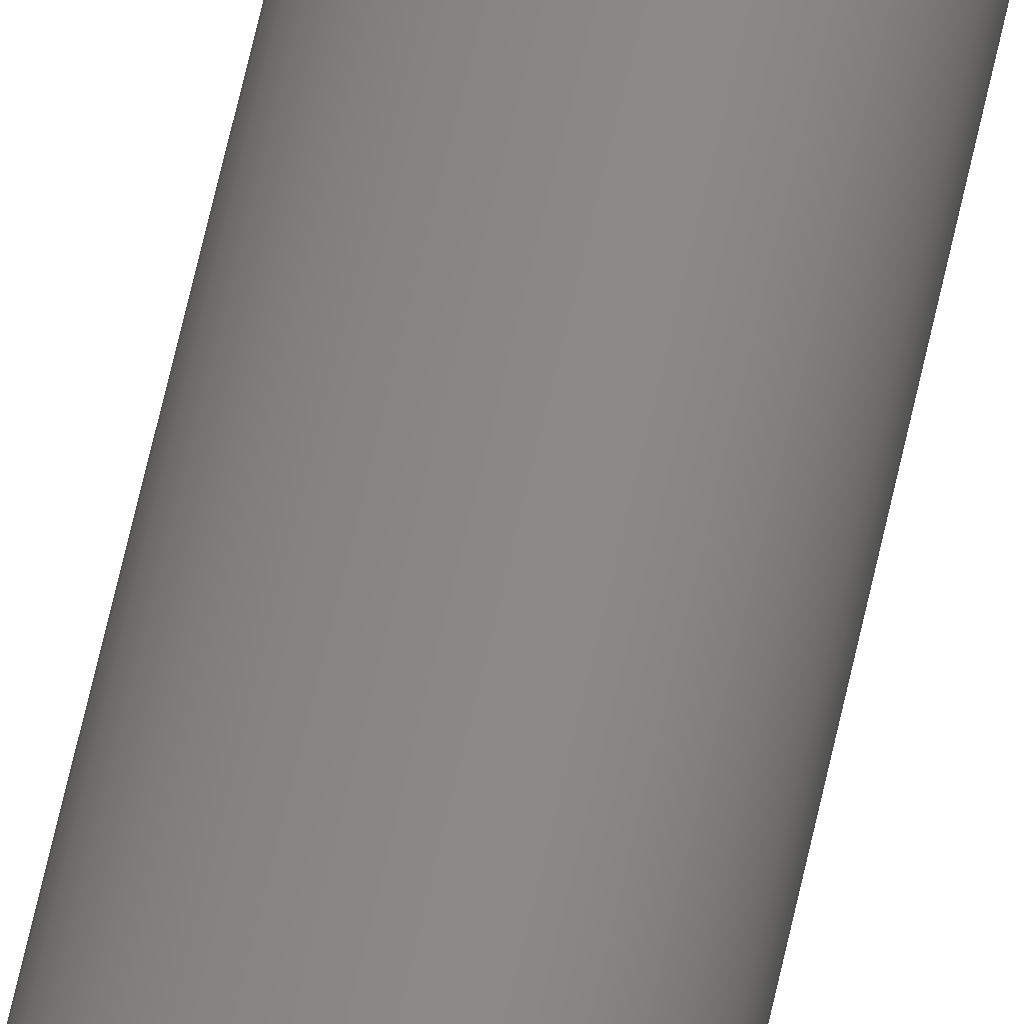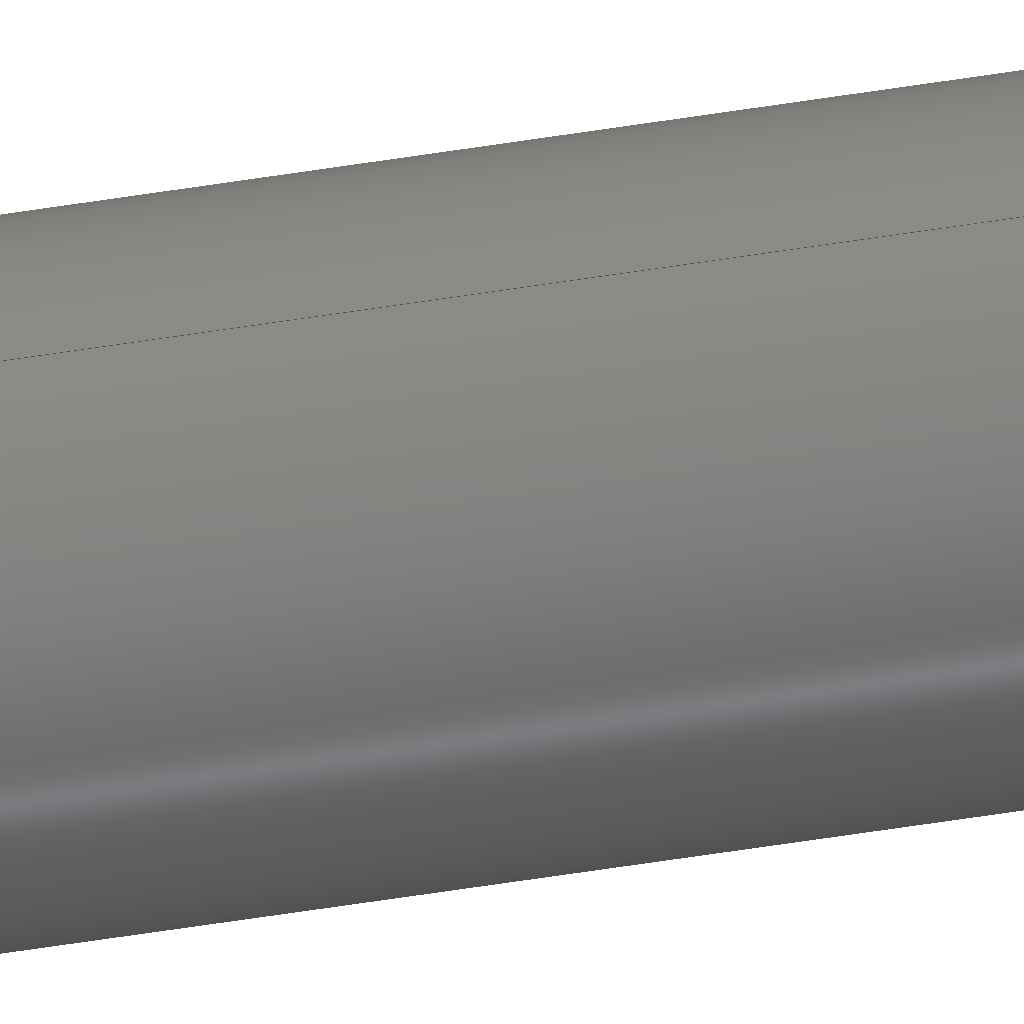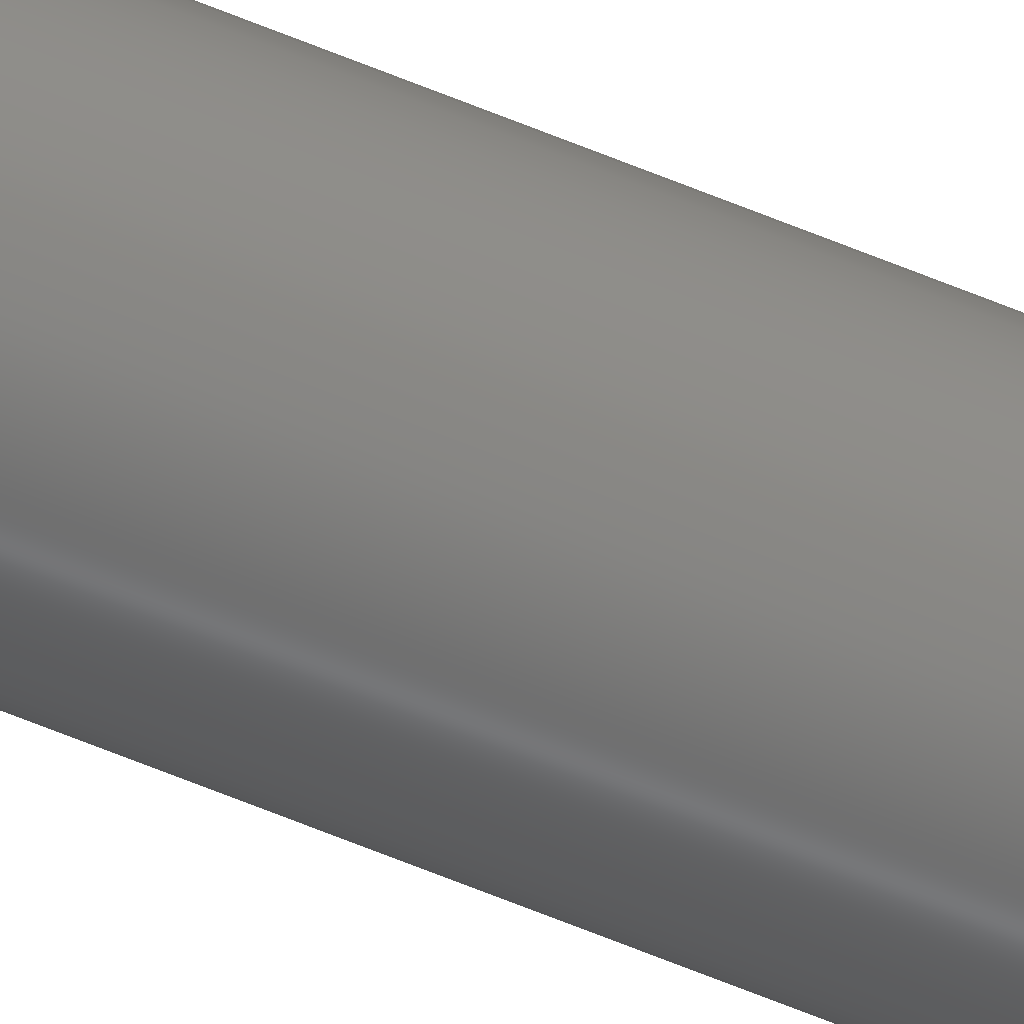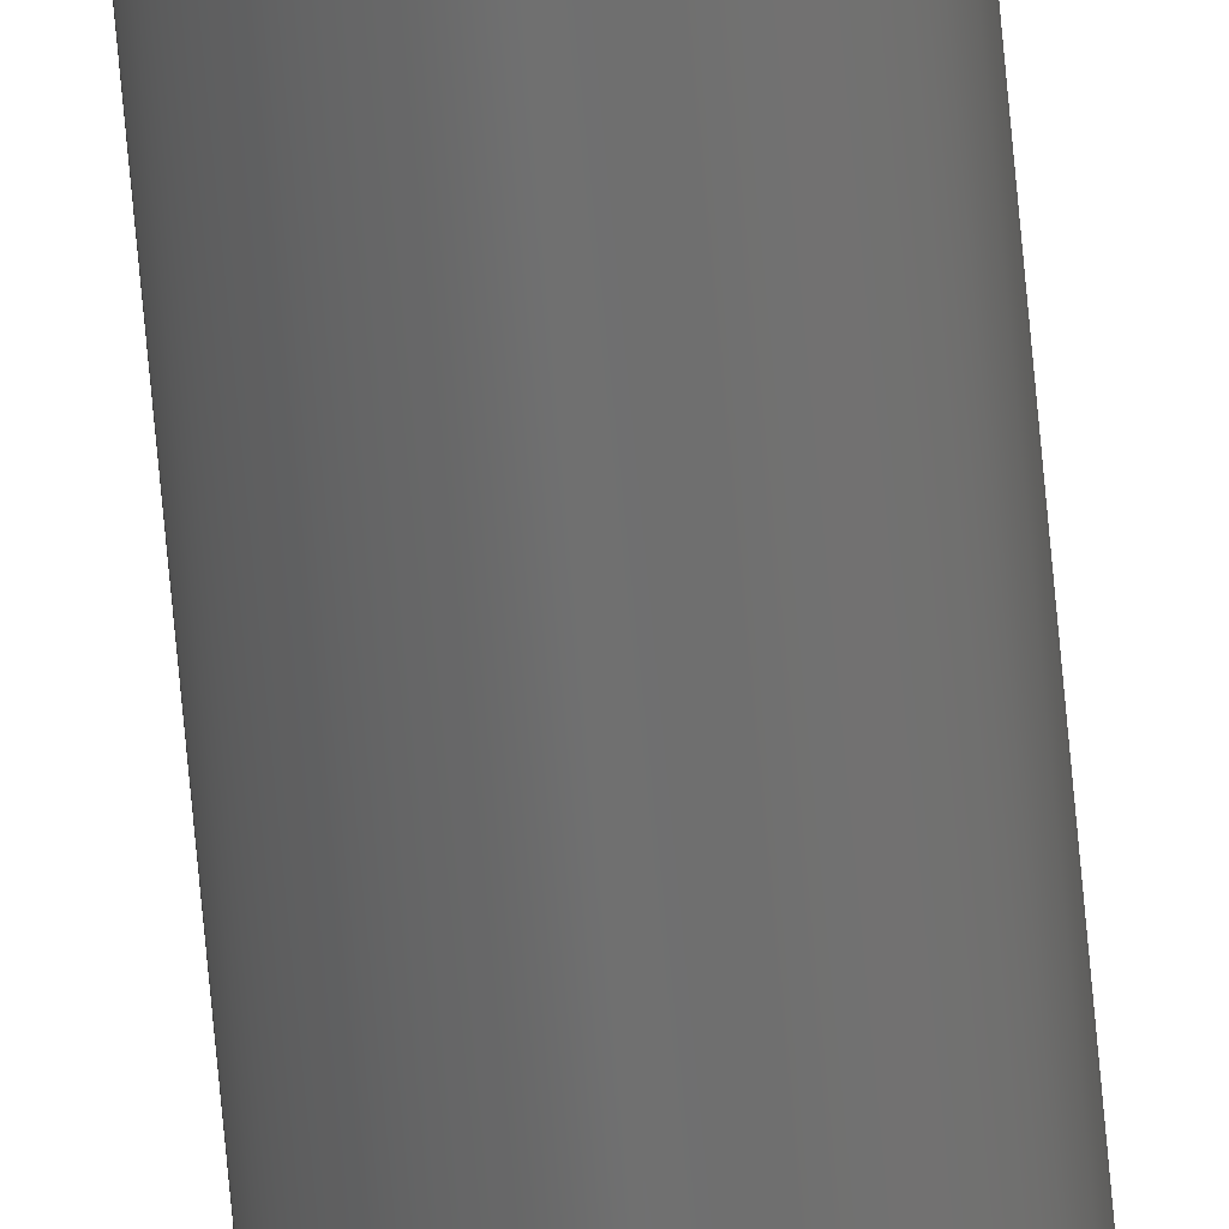
<metadata>
{"format":"step","ext":"step","renderer":"f3d","projection":"perspective","resolution":1024,"background":"white","views":[{"elev":24.7,"azim":5.8,"up":"+Z"},{"elev":-36.2,"azim":-76.6,"up":"+Z"},{"elev":-65.2,"azim":67.5,"up":"+Z"},{"elev":-60.7,"azim":4.8,"up":"+Z"}]}
</metadata>
<code>
ISO-10303-21;
DATA;
#1=MECHANICAL_DESIGN_GEOMETRIC_PRESENTATION_REPRESENTATION('',(#4),#313);
#2=SHAPE_REPRESENTATION_RELATIONSHIP('SRR','None',#320,#3);
#3=ADVANCED_BREP_SHAPE_REPRESENTATION('',(#5),#312);
#4=STYLED_ITEM('',(#330),#5);
#5=MANIFOLD_SOLID_BREP('Body1',#169);
#6=FACE_BOUND('',#30,.T.);
#7=FACE_BOUND('',#36,.T.);
#8=FACE_BOUND('',#39,.T.);
#9=PLANE('',#186);
#10=PLANE('',#189);
#11=PLANE('',#192);
#12=PLANE('',#195);
#13=PLANE('',#200);
#14=PLANE('',#203);
#15=PLANE('',#204);
#16=FACE_OUTER_BOUND('',#28,.T.);
#17=FACE_OUTER_BOUND('',#29,.T.);
#18=FACE_OUTER_BOUND('',#31,.T.);
#19=FACE_OUTER_BOUND('',#32,.T.);
#20=FACE_OUTER_BOUND('',#33,.T.);
#21=FACE_OUTER_BOUND('',#34,.T.);
#22=FACE_OUTER_BOUND('',#35,.T.);
#23=FACE_OUTER_BOUND('',#37,.T.);
#24=FACE_OUTER_BOUND('',#38,.T.);
#25=FACE_OUTER_BOUND('',#40,.T.);
#26=FACE_OUTER_BOUND('',#41,.T.);
#27=FACE_OUTER_BOUND('',#42,.T.);
#28=EDGE_LOOP('',(#110,#111,#112,#113));
#29=EDGE_LOOP('',(#114,#115,#116,#117));
#30=EDGE_LOOP('',(#118));
#31=EDGE_LOOP('',(#119,#120,#121,#122));
#32=EDGE_LOOP('',(#123,#124,#125,#126));
#33=EDGE_LOOP('',(#127,#128,#129,#130));
#34=EDGE_LOOP('',(#131,#132,#133,#134));
#35=EDGE_LOOP('',(#135));
#36=EDGE_LOOP('',(#136,#137,#138,#139));
#37=EDGE_LOOP('',(#140,#141,#142,#143));
#38=EDGE_LOOP('',(#144));
#39=EDGE_LOOP('',(#145));
#40=EDGE_LOOP('',(#146,#147,#148,#149));
#41=EDGE_LOOP('',(#150));
#42=EDGE_LOOP('',(#151));
#43=LINE('',#267,#54);
#44=LINE('',#274,#55);
#45=LINE('',#277,#56);
#46=LINE('',#280,#57);
#47=LINE('',#282,#58);
#48=LINE('',#283,#59);
#49=LINE('',#286,#60);
#50=LINE('',#290,#61);
#51=LINE('',#291,#62);
#52=LINE('',#301,#63);
#53=LINE('',#307,#64);
#54=VECTOR('',#211,0.75);
#55=VECTOR('',#218,1);
#56=VECTOR('',#221,1);
#57=VECTOR('',#224,1);
#58=VECTOR('',#225,1);
#59=VECTOR('',#226,1);
#60=VECTOR('',#229,1);
#61=VECTOR('',#234,1);
#62=VECTOR('',#235,1);
#63=VECTOR('',#248,1);
#64=VECTOR('',#257,1.221);
#65=CIRCLE('',#184,0.75);
#66=CIRCLE('',#185,0.75);
#67=CIRCLE('',#187,0.8975);
#68=CIRCLE('',#188,0.8975);
#69=CIRCLE('',#191,0.8975);
#70=CIRCLE('',#194,0.8975);
#71=CIRCLE('',#196,1.221);
#72=CIRCLE('',#198,1);
#73=CIRCLE('',#199,1);
#74=CIRCLE('',#201,1.221);
#75=VERTEX_POINT('',#264);
#76=VERTEX_POINT('',#266);
#77=VERTEX_POINT('',#270);
#78=VERTEX_POINT('',#271);
#79=VERTEX_POINT('',#273);
#80=VERTEX_POINT('',#275);
#81=VERTEX_POINT('',#279);
#82=VERTEX_POINT('',#281);
#83=VERTEX_POINT('',#285);
#84=VERTEX_POINT('',#289);
#85=VERTEX_POINT('',#295);
#86=VERTEX_POINT('',#298);
#87=VERTEX_POINT('',#300);
#88=VERTEX_POINT('',#304);
#89=EDGE_CURVE('',#75,#75,#65,.T.);
#90=EDGE_CURVE('',#75,#76,#43,.T.);
#91=EDGE_CURVE('',#76,#76,#66,.T.);
#92=EDGE_CURVE('',#77,#78,#67,.T.);
#93=EDGE_CURVE('',#79,#77,#44,.T.);
#94=EDGE_CURVE('',#80,#79,#68,.T.);
#95=EDGE_CURVE('',#78,#80,#45,.T.);
#96=EDGE_CURVE('',#77,#81,#46,.T.);
#97=EDGE_CURVE('',#81,#82,#47,.T.);
#98=EDGE_CURVE('',#79,#82,#48,.T.);
#99=EDGE_CURVE('',#78,#83,#49,.T.);
#100=EDGE_CURVE('',#83,#81,#69,.T.);
#101=EDGE_CURVE('',#80,#84,#50,.T.);
#102=EDGE_CURVE('',#84,#83,#51,.T.);
#103=EDGE_CURVE('',#82,#84,#70,.T.);
#104=EDGE_CURVE('',#85,#85,#71,.T.);
#105=EDGE_CURVE('',#86,#86,#72,.T.);
#106=EDGE_CURVE('',#86,#87,#52,.T.);
#107=EDGE_CURVE('',#87,#87,#73,.T.);
#108=EDGE_CURVE('',#88,#88,#74,.T.);
#109=EDGE_CURVE('',#85,#88,#53,.T.);
#110=ORIENTED_EDGE('',*,*,#89,.F.);
#111=ORIENTED_EDGE('',*,*,#90,.T.);
#112=ORIENTED_EDGE('',*,*,#91,.T.);
#113=ORIENTED_EDGE('',*,*,#90,.F.);
#114=ORIENTED_EDGE('',*,*,#92,.F.);
#115=ORIENTED_EDGE('',*,*,#93,.F.);
#116=ORIENTED_EDGE('',*,*,#94,.F.);
#117=ORIENTED_EDGE('',*,*,#95,.F.);
#118=ORIENTED_EDGE('',*,*,#91,.F.);
#119=ORIENTED_EDGE('',*,*,#93,.T.);
#120=ORIENTED_EDGE('',*,*,#96,.T.);
#121=ORIENTED_EDGE('',*,*,#97,.T.);
#122=ORIENTED_EDGE('',*,*,#98,.F.);
#123=ORIENTED_EDGE('',*,*,#92,.T.);
#124=ORIENTED_EDGE('',*,*,#99,.T.);
#125=ORIENTED_EDGE('',*,*,#100,.T.);
#126=ORIENTED_EDGE('',*,*,#96,.F.);
#127=ORIENTED_EDGE('',*,*,#95,.T.);
#128=ORIENTED_EDGE('',*,*,#101,.T.);
#129=ORIENTED_EDGE('',*,*,#102,.T.);
#130=ORIENTED_EDGE('',*,*,#99,.F.);
#131=ORIENTED_EDGE('',*,*,#94,.T.);
#132=ORIENTED_EDGE('',*,*,#98,.T.);
#133=ORIENTED_EDGE('',*,*,#103,.T.);
#134=ORIENTED_EDGE('',*,*,#101,.F.);
#135=ORIENTED_EDGE('',*,*,#104,.F.);
#136=ORIENTED_EDGE('',*,*,#100,.F.);
#137=ORIENTED_EDGE('',*,*,#102,.F.);
#138=ORIENTED_EDGE('',*,*,#103,.F.);
#139=ORIENTED_EDGE('',*,*,#97,.F.);
#140=ORIENTED_EDGE('',*,*,#105,.F.);
#141=ORIENTED_EDGE('',*,*,#106,.T.);
#142=ORIENTED_EDGE('',*,*,#107,.T.);
#143=ORIENTED_EDGE('',*,*,#106,.F.);
#144=ORIENTED_EDGE('',*,*,#108,.F.);
#145=ORIENTED_EDGE('',*,*,#107,.F.);
#146=ORIENTED_EDGE('',*,*,#104,.T.);
#147=ORIENTED_EDGE('',*,*,#109,.T.);
#148=ORIENTED_EDGE('',*,*,#108,.T.);
#149=ORIENTED_EDGE('',*,*,#109,.F.);
#150=ORIENTED_EDGE('',*,*,#89,.T.);
#151=ORIENTED_EDGE('',*,*,#105,.T.);
#152=CYLINDRICAL_SURFACE('',#183,0.75);
#153=CYLINDRICAL_SURFACE('',#190,0.8975);
#154=CYLINDRICAL_SURFACE('',#193,0.8975);
#155=CYLINDRICAL_SURFACE('',#197,1);
#156=CYLINDRICAL_SURFACE('',#202,1.221);
#157=ADVANCED_FACE('',(#16),#152,.T.);
#158=ADVANCED_FACE('',(#17,#6),#9,.T.);
#159=ADVANCED_FACE('',(#18),#10,.F.);
#160=ADVANCED_FACE('',(#19),#153,.T.);
#161=ADVANCED_FACE('',(#20),#11,.F.);
#162=ADVANCED_FACE('',(#21),#154,.T.);
#163=ADVANCED_FACE('',(#22,#7),#12,.T.);
#164=ADVANCED_FACE('',(#23),#155,.T.);
#165=ADVANCED_FACE('',(#24,#8),#13,.F.);
#166=ADVANCED_FACE('',(#25),#156,.T.);
#167=ADVANCED_FACE('',(#26),#14,.T.);
#168=ADVANCED_FACE('',(#27),#15,.F.);
#169=CLOSED_SHELL('',(#157,#158,#159,#160,#161,#162,#163,#164,#165,#166,
#167,#168));
#170=DERIVED_UNIT_ELEMENT(#172,1);
#171=DERIVED_UNIT_ELEMENT(#315,3);
#172=(
MASS_UNIT()
NAMED_UNIT(*)
SI_UNIT(.KILO.,.GRAM.)
);
#173=DERIVED_UNIT((#170,#171));
#174=MEASURE_REPRESENTATION_ITEM('density measure',
POSITIVE_RATIO_MEASURE(7850),#173);
#175=PROPERTY_DEFINITION_REPRESENTATION(#180,#177);
#176=PROPERTY_DEFINITION_REPRESENTATION(#181,#178);
#177=REPRESENTATION('material name',(#179),#312);
#178=REPRESENTATION('density',(#174),#312);
#179=DESCRIPTIVE_REPRESENTATION_ITEM('Steel','Steel');
#180=PROPERTY_DEFINITION('material property','material name',#322);
#181=PROPERTY_DEFINITION('material property','density of part',#322);
#182=AXIS2_PLACEMENT_3D('placement',#262,#205,#206);
#183=AXIS2_PLACEMENT_3D('',#263,#207,#208);
#184=AXIS2_PLACEMENT_3D('',#265,#209,#210);
#185=AXIS2_PLACEMENT_3D('',#268,#212,#213);
#186=AXIS2_PLACEMENT_3D('',#269,#214,#215);
#187=AXIS2_PLACEMENT_3D('',#272,#216,#217);
#188=AXIS2_PLACEMENT_3D('',#276,#219,#220);
#189=AXIS2_PLACEMENT_3D('',#278,#222,#223);
#190=AXIS2_PLACEMENT_3D('',#284,#227,#228);
#191=AXIS2_PLACEMENT_3D('',#287,#230,#231);
#192=AXIS2_PLACEMENT_3D('',#288,#232,#233);
#193=AXIS2_PLACEMENT_3D('',#292,#236,#237);
#194=AXIS2_PLACEMENT_3D('',#293,#238,#239);
#195=AXIS2_PLACEMENT_3D('',#294,#240,#241);
#196=AXIS2_PLACEMENT_3D('',#296,#242,#243);
#197=AXIS2_PLACEMENT_3D('',#297,#244,#245);
#198=AXIS2_PLACEMENT_3D('',#299,#246,#247);
#199=AXIS2_PLACEMENT_3D('',#302,#249,#250);
#200=AXIS2_PLACEMENT_3D('',#303,#251,#252);
#201=AXIS2_PLACEMENT_3D('',#305,#253,#254);
#202=AXIS2_PLACEMENT_3D('',#306,#255,#256);
#203=AXIS2_PLACEMENT_3D('',#308,#258,#259);
#204=AXIS2_PLACEMENT_3D('',#309,#260,#261);
#205=DIRECTION('axis',(0,0,1));
#206=DIRECTION('refdir',(1,0,0));
#207=DIRECTION('center_axis',(0,-1,0));
#208=DIRECTION('ref_axis',(-1,0,0));
#209=DIRECTION('center_axis',(0,1,0));
#210=DIRECTION('ref_axis',(-1,0,0));
#211=DIRECTION('',(0,-1,0));
#212=DIRECTION('center_axis',(0,1,0));
#213=DIRECTION('ref_axis',(-1,0,0));
#214=DIRECTION('center_axis',(0,1,0));
#215=DIRECTION('ref_axis',(-1,0,0));
#216=DIRECTION('center_axis',(0,-1,0));
#217=DIRECTION('ref_axis',(-1,0,0));
#218=DIRECTION('',(1,0,0));
#219=DIRECTION('center_axis',(0,-1,0));
#220=DIRECTION('ref_axis',(-1,0,0));
#221=DIRECTION('',(-1,0,0));
#222=DIRECTION('center_axis',(0,0,1));
#223=DIRECTION('ref_axis',(-1,0,0));
#224=DIRECTION('',(0,-1,0));
#225=DIRECTION('',(-1,0,0));
#226=DIRECTION('',(0,-1,0));
#227=DIRECTION('center_axis',(0,-1,0));
#228=DIRECTION('ref_axis',(1,0,-1.225e-16));
#229=DIRECTION('',(0,-1,0));
#230=DIRECTION('center_axis',(0,1,0));
#231=DIRECTION('ref_axis',(-1,0,0));
#232=DIRECTION('center_axis',(0,0,-1));
#233=DIRECTION('ref_axis',(1,0,0));
#234=DIRECTION('',(0,-1,0));
#235=DIRECTION('',(1,0,0));
#236=DIRECTION('center_axis',(0,-1,0));
#237=DIRECTION('ref_axis',(-1,0,0));
#238=DIRECTION('center_axis',(0,1,0));
#239=DIRECTION('ref_axis',(-1,0,0));
#240=DIRECTION('center_axis',(0,1,0));
#241=DIRECTION('ref_axis',(-1,0,0));
#242=DIRECTION('center_axis',(0,-1,0));
#243=DIRECTION('ref_axis',(1,0,0));
#244=DIRECTION('center_axis',(0,1,0));
#245=DIRECTION('ref_axis',(1,0,0));
#246=DIRECTION('center_axis',(0,-1,0));
#247=DIRECTION('ref_axis',(1,0,0));
#248=DIRECTION('',(0,1,0));
#249=DIRECTION('center_axis',(0,-1,0));
#250=DIRECTION('ref_axis',(1,0,0));
#251=DIRECTION('center_axis',(0,1,0));
#252=DIRECTION('ref_axis',(1,0,0));
#253=DIRECTION('center_axis',(0,1,0));
#254=DIRECTION('ref_axis',(1,0,0));
#255=DIRECTION('center_axis',(0,1,0));
#256=DIRECTION('ref_axis',(1,0,0));
#257=DIRECTION('',(0,-1,0));
#258=DIRECTION('center_axis',(0,1,0));
#259=DIRECTION('ref_axis',(1,0,0));
#260=DIRECTION('center_axis',(0,1,0));
#261=DIRECTION('ref_axis',(1,0,0));
#262=CARTESIAN_POINT('',(0,0,0));
#263=CARTESIAN_POINT('Origin',(0,182.7,0));
#264=CARTESIAN_POINT('',(0.75,182.7,-9.185e-17));
#265=CARTESIAN_POINT('Origin',(0,182.7,0));
#266=CARTESIAN_POINT('',(0.75,181.3,-9.185e-17));
#267=CARTESIAN_POINT('',(0.75,182.7,9.185e-17));
#268=CARTESIAN_POINT('Origin',(0,181.3,0));
#269=CARTESIAN_POINT('Origin',(0,181.3,0));
#270=CARTESIAN_POINT('',(0.4029,181.3,-0.802));
#271=CARTESIAN_POINT('',(0.4029,181.3,0.802));
#272=CARTESIAN_POINT('Origin',(0,181.3,0));
#273=CARTESIAN_POINT('',(-0.4029,181.3,-0.802));
#274=CARTESIAN_POINT('',(0.2014,181.3,-0.802));
#275=CARTESIAN_POINT('',(-0.4029,181.3,0.802));
#276=CARTESIAN_POINT('Origin',(0,181.3,0));
#277=CARTESIAN_POINT('',(-0.2014,181.3,0.802));
#278=CARTESIAN_POINT('Origin',(0.4029,182.7,-0.802));
#279=CARTESIAN_POINT('',(0.4029,180.4,-0.802));
#280=CARTESIAN_POINT('',(0.4029,182.7,-0.802));
#281=CARTESIAN_POINT('',(-0.4029,180.4,-0.802));
#282=CARTESIAN_POINT('',(0.4029,180.4,-0.802));
#283=CARTESIAN_POINT('',(-0.4029,182.7,-0.802));
#284=CARTESIAN_POINT('Origin',(0,182.7,0));
#285=CARTESIAN_POINT('',(0.4029,180.4,0.802));
#286=CARTESIAN_POINT('',(0.4029,182.7,0.802));
#287=CARTESIAN_POINT('Origin',(0,180.4,0));
#288=CARTESIAN_POINT('Origin',(-0.4029,182.7,0.802));
#289=CARTESIAN_POINT('',(-0.4029,180.4,0.802));
#290=CARTESIAN_POINT('',(-0.4029,182.7,0.802));
#291=CARTESIAN_POINT('',(0.4029,180.4,0.802));
#292=CARTESIAN_POINT('Origin',(0,182.7,0));
#293=CARTESIAN_POINT('Origin',(0,180.4,0));
#294=CARTESIAN_POINT('Origin',(0,180.4,0));
#295=CARTESIAN_POINT('',(-1.221,180.4,1.495e-16));
#296=CARTESIAN_POINT('Origin',(0,180.4,0));
#297=CARTESIAN_POINT('Origin',(0,0,0));
#298=CARTESIAN_POINT('',(-1,0,1.225e-16));
#299=CARTESIAN_POINT('Origin',(0,0,0));
#300=CARTESIAN_POINT('',(-1,8.55,1.225e-16));
#301=CARTESIAN_POINT('',(-1,0,1.225e-16));
#302=CARTESIAN_POINT('Origin',(0,8.55,0));
#303=CARTESIAN_POINT('Origin',(0,8.55,0));
#304=CARTESIAN_POINT('',(-1.221,8.55,1.495e-16));
#305=CARTESIAN_POINT('Origin',(0,8.55,0));
#306=CARTESIAN_POINT('Origin',(0,0,0));
#307=CARTESIAN_POINT('',(-1.221,0,1.495e-16));
#308=CARTESIAN_POINT('Origin',(0,182.7,0));
#309=CARTESIAN_POINT('Origin',(0,0,0));
#310=UNCERTAINTY_MEASURE_WITH_UNIT(LENGTH_MEASURE(0.001),#314,
'DISTANCE_ACCURACY_VALUE',
'Maximum model space distance between geometric entities at asserted c
onnectivities');
#311=UNCERTAINTY_MEASURE_WITH_UNIT(LENGTH_MEASURE(0.001),#314,
'DISTANCE_ACCURACY_VALUE',
'Maximum model space distance between geometric entities at asserted c
onnectivities');
#312=(
GEOMETRIC_REPRESENTATION_CONTEXT(3)
GLOBAL_UNCERTAINTY_ASSIGNED_CONTEXT((#310))
GLOBAL_UNIT_ASSIGNED_CONTEXT((#314,#316,#317))
REPRESENTATION_CONTEXT('','3D')
);
#313=(
GEOMETRIC_REPRESENTATION_CONTEXT(3)
GLOBAL_UNCERTAINTY_ASSIGNED_CONTEXT((#311))
GLOBAL_UNIT_ASSIGNED_CONTEXT((#314,#316,#317))
REPRESENTATION_CONTEXT('','3D')
);
#314=(
LENGTH_UNIT()
NAMED_UNIT(*)
SI_UNIT(.CENTI.,.METRE.)
);
#315=(
LENGTH_UNIT()
NAMED_UNIT(*)
SI_UNIT($,.METRE.)
);
#316=(
NAMED_UNIT(*)
PLANE_ANGLE_UNIT()
SI_UNIT($,.RADIAN.)
);
#317=(
NAMED_UNIT(*)
SI_UNIT($,.STERADIAN.)
SOLID_ANGLE_UNIT()
);
#318=SHAPE_DEFINITION_REPRESENTATION(#319,#320);
#319=PRODUCT_DEFINITION_SHAPE('',$,#322);
#320=SHAPE_REPRESENTATION('',(#182),#312);
#321=PRODUCT_DEFINITION_CONTEXT('part definition',#326,'design');
#322=PRODUCT_DEFINITION('Ball screw','Ball screw',#323,#321);
#323=PRODUCT_DEFINITION_FORMATION('',$,#328);
#324=PRODUCT_RELATED_PRODUCT_CATEGORY('Ball screw','Ball screw',(#328));
#325=APPLICATION_PROTOCOL_DEFINITION('international standard',
'automotive_design',2009,#326);
#326=APPLICATION_CONTEXT(
'Core Data for Automotive Mechanical Design Process');
#327=PRODUCT_CONTEXT('part definition',#326,'mechanical');
#328=PRODUCT('Ball screw','Ball screw',$,(#327));
#329=PRESENTATION_STYLE_ASSIGNMENT((#331));
#330=PRESENTATION_STYLE_ASSIGNMENT((#332));
#331=SURFACE_STYLE_USAGE(.BOTH.,#333);
#332=SURFACE_STYLE_USAGE(.BOTH.,#334);
#333=SURFACE_SIDE_STYLE('',(#335));
#334=SURFACE_SIDE_STYLE('',(#336));
#335=SURFACE_STYLE_FILL_AREA(#337);
#336=SURFACE_STYLE_FILL_AREA(#338);
#337=FILL_AREA_STYLE('Steel - Satin',(#339));
#338=FILL_AREA_STYLE('Stainless Steel - Polished',(#340));
#339=FILL_AREA_STYLE_COLOUR('Steel - Satin',#341);
#340=FILL_AREA_STYLE_COLOUR('Stainless Steel - Polished',#342);
#341=COLOUR_RGB('Steel - Satin',0.6275,0.6275,0.6275);
#342=COLOUR_RGB('Stainless Steel - Polished',0.7961,0.7961,
0.7961);
ENDSEC;
END-ISO-10303-21;

</code>
